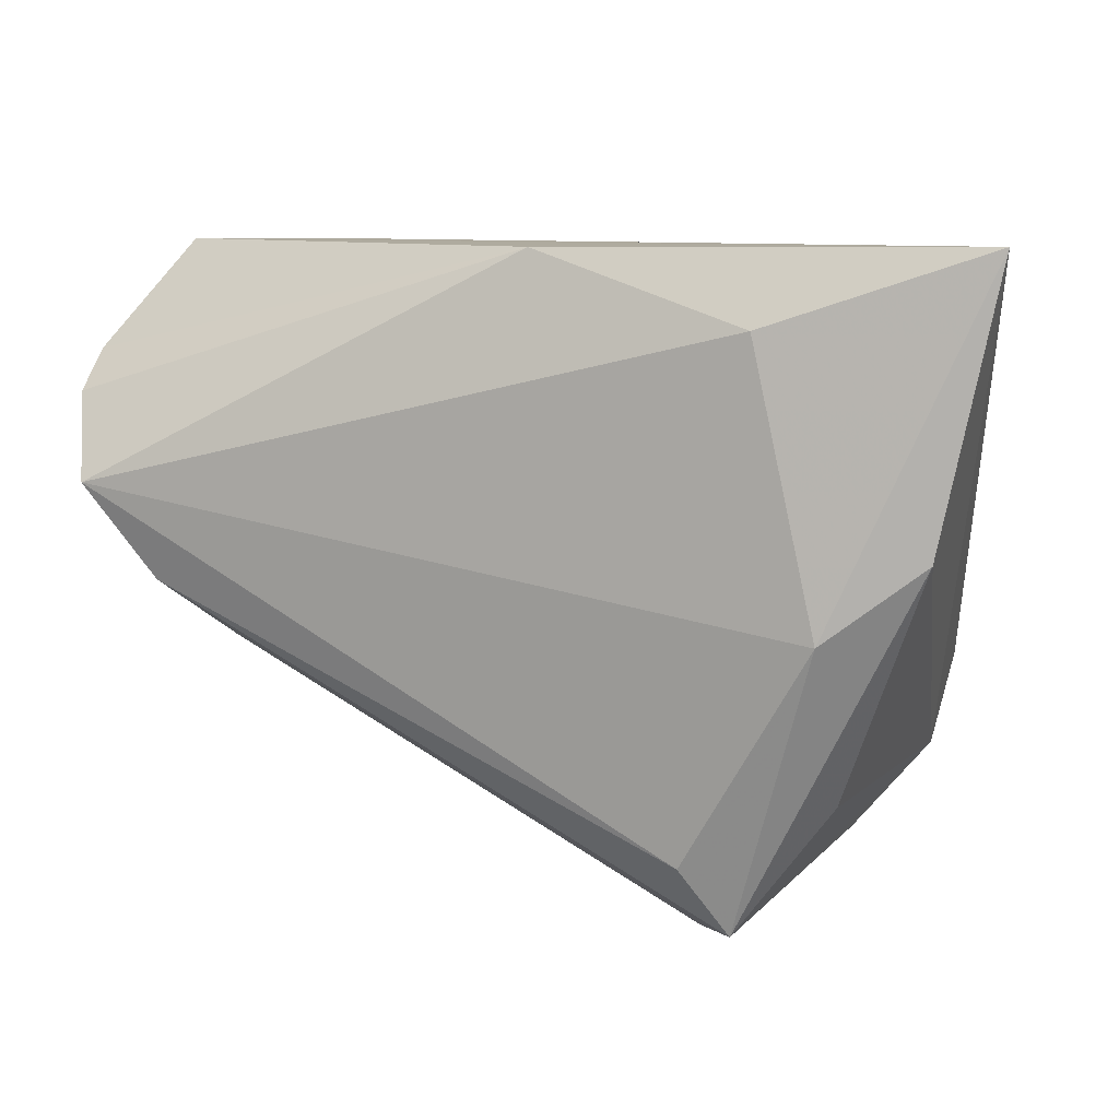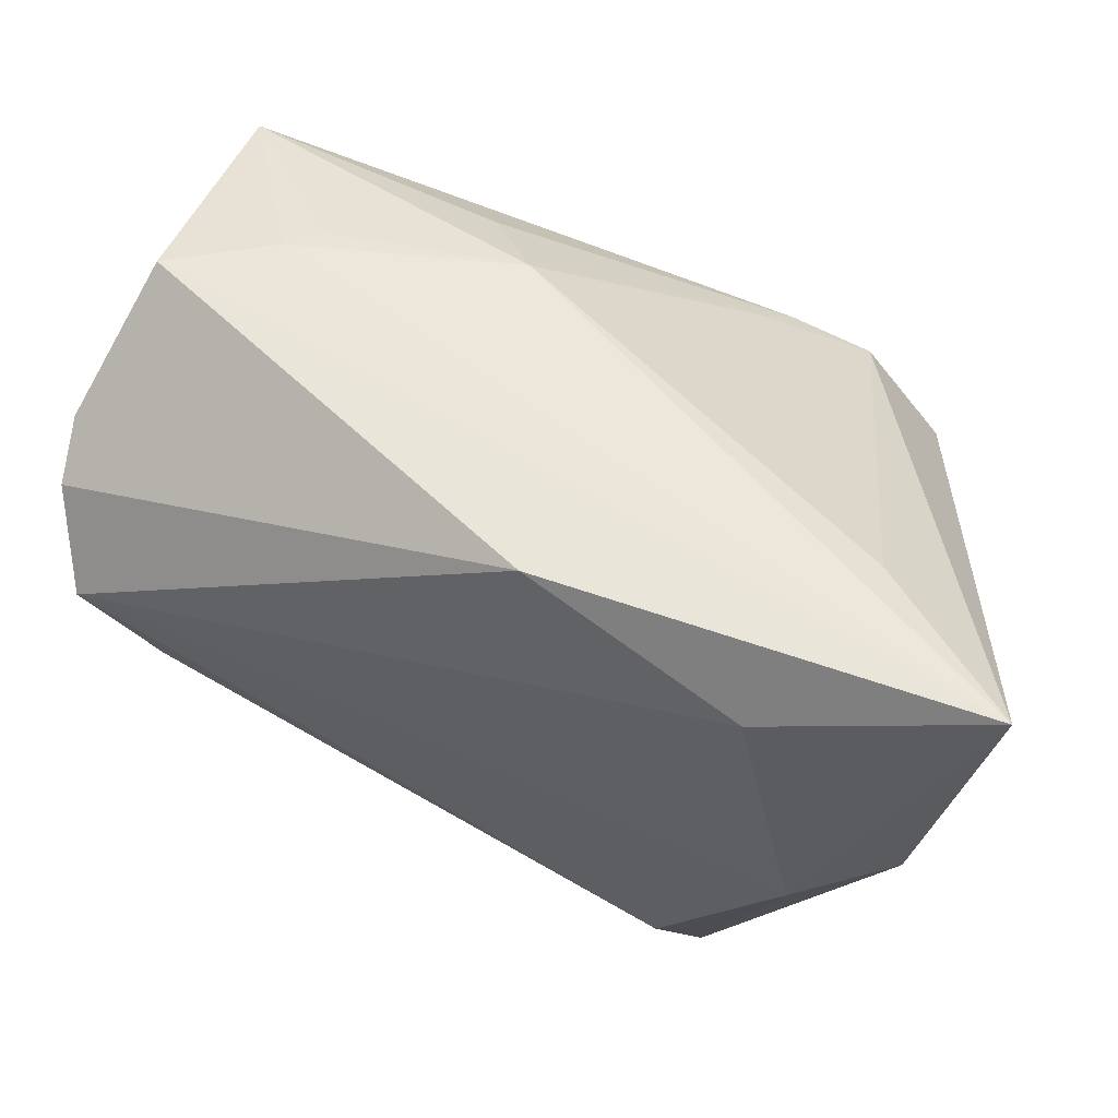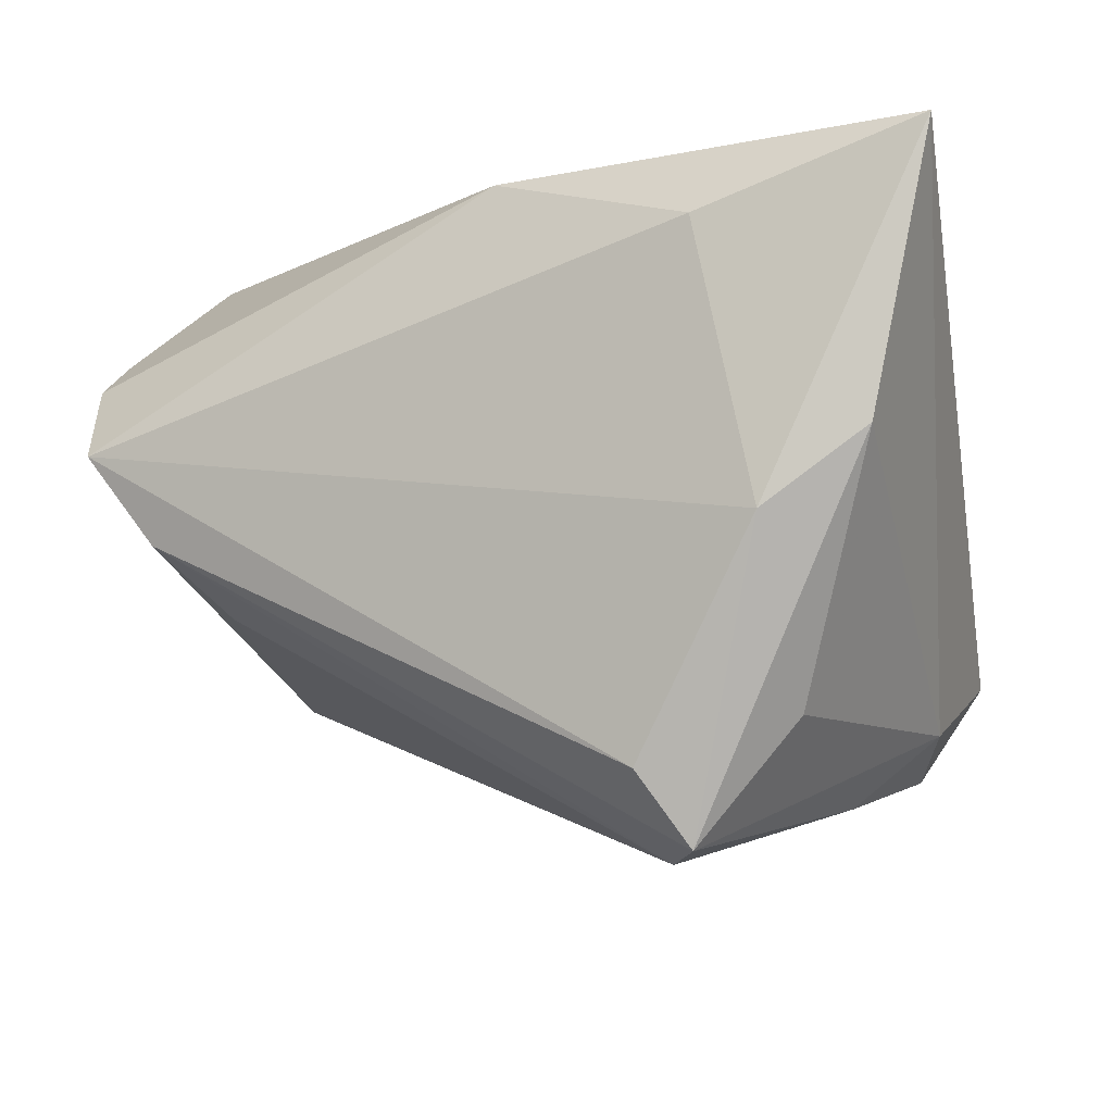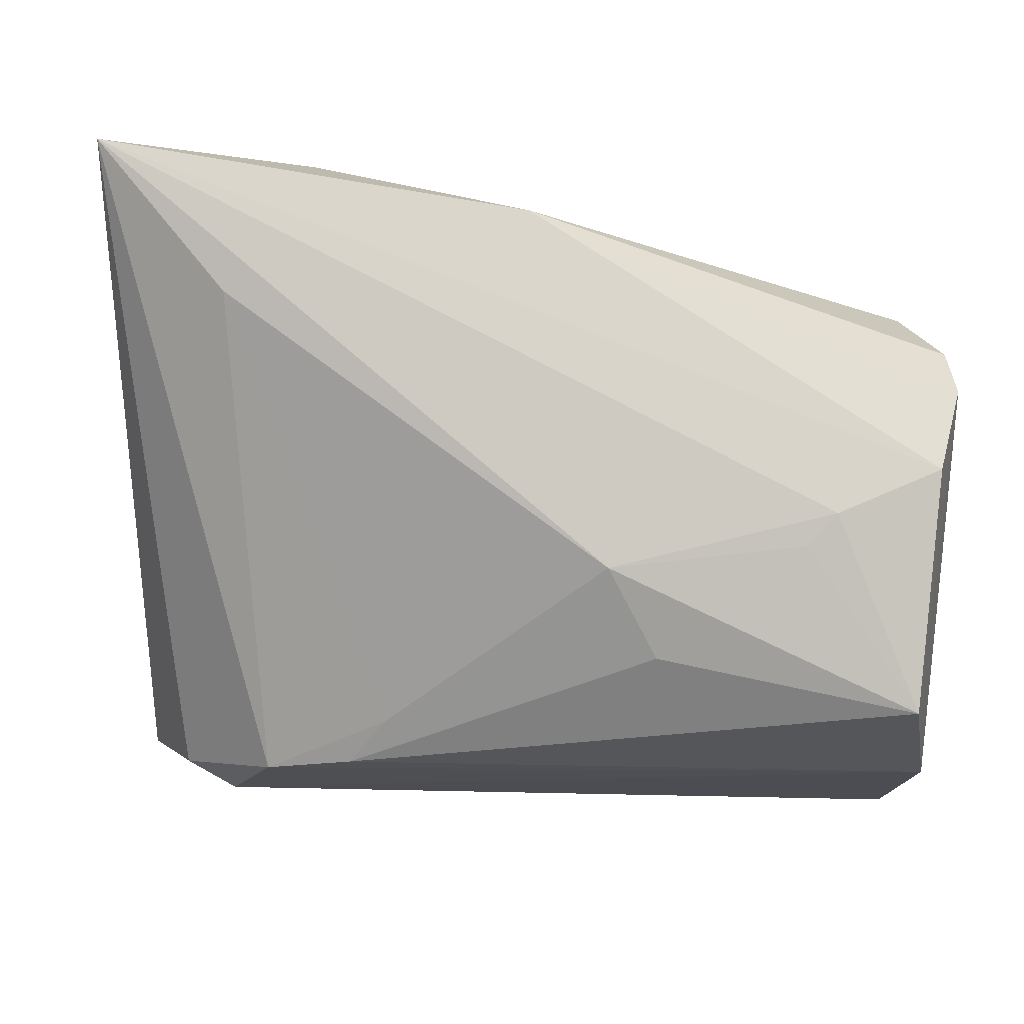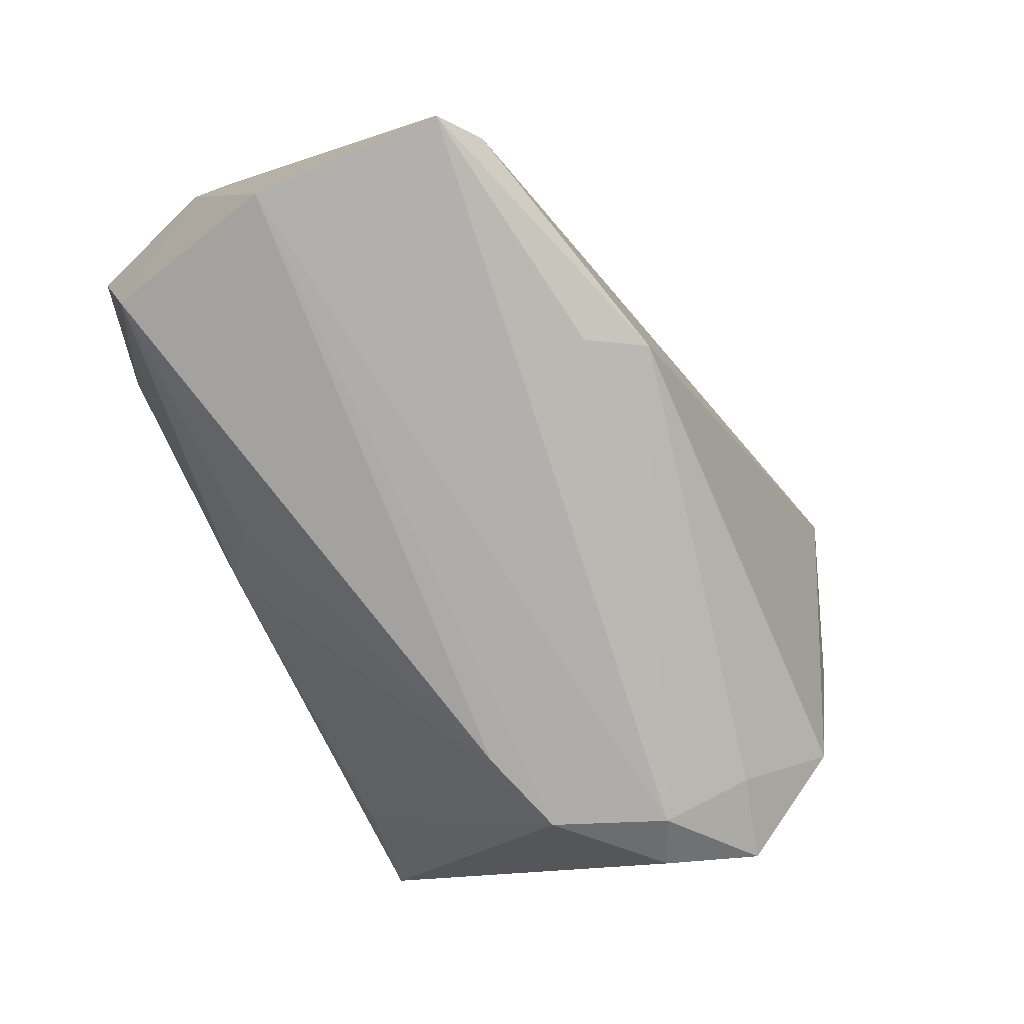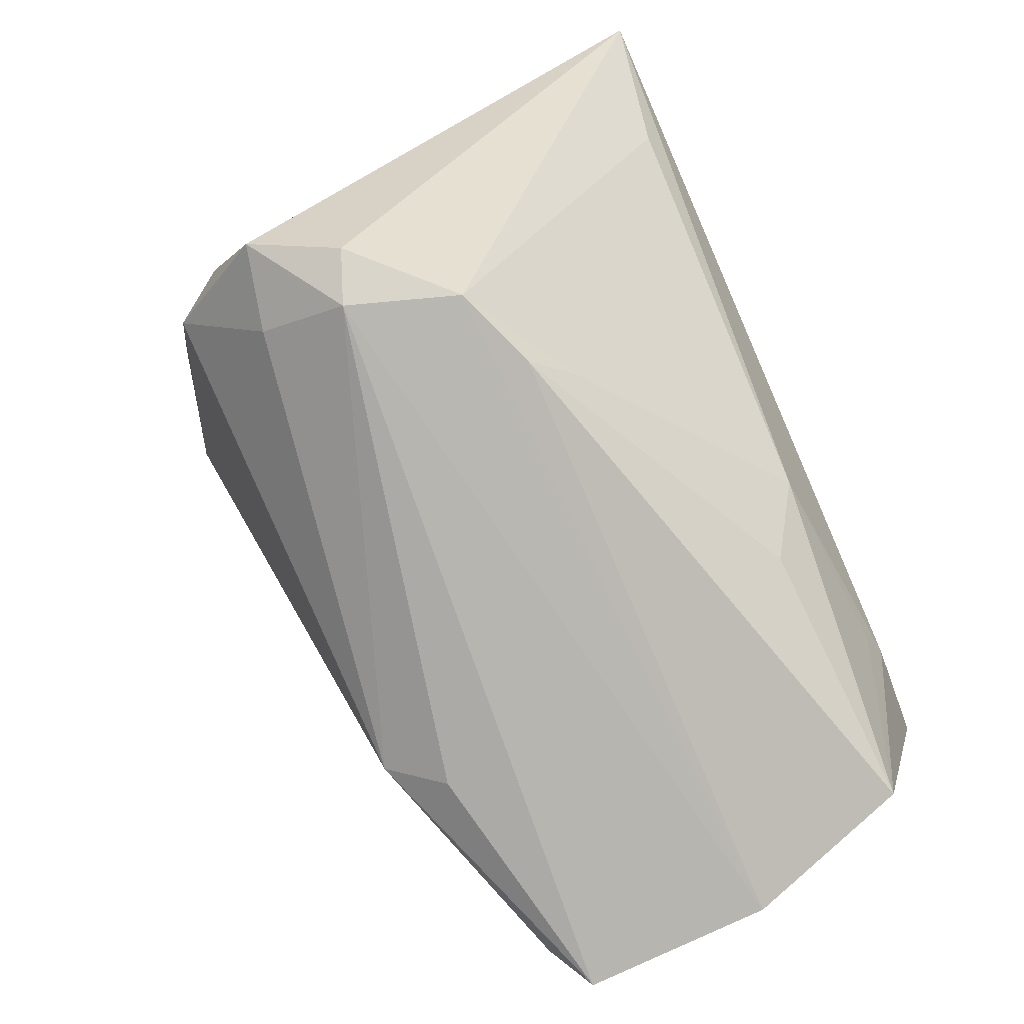
<metadata>
{"format":"obj","ext":"obj","renderer":"f3d","projection":"perspective","resolution":1024,"background":"white","views":[{"elev":8.5,"azim":12.3,"up":"+Y"},{"elev":55.7,"azim":13.7,"up":"+Y"},{"elev":-9.8,"azim":19.9,"up":"+Y"},{"elev":-14.1,"azim":173.1,"up":"+Z"},{"elev":-79.8,"azim":-69.4,"up":"+Z"},{"elev":-79.9,"azim":112.0,"up":"+Z"}]}
</metadata>
<code>
v 0.05948 0.04254 0.03764
v 0.03967 -0.03482 -0.001397
v -0.01505 0.03312 -0.02761
v -0.02427 -0.01898 -0.03919
v 0.05106 -0.01663 -0.03239
v 0.04607 -0.004958 -0.03692
v 0.03935 -0.007245 -0.04029
v 0.0444 -0.03015 -0.02184
v -0.05724 -0.01141 -0.04029
v -0.05254 -0.0157 -0.03494
v -0.05616 0.01222 0.02787
v 0.02294 -0.04254 0.02203
v 0.04031 -0.02547 0.02614
v 0.04263 0.03954 0.01852
v -0.04011 -0.008775 0.01596
v -0.05941 0.02834 0.01205
v 0.05182 0.006355 0.0378
v 0.04926 -0.02497 -0.01083
v -0.02016 -0.02657 -0.0355
v 0.03879 -0.003251 0.04029
v 0.02376 0.01191 -0.03891
v -0.04676 -0.0001825 0.02658
v 0.02205 -0.0319 0.03493
v -0.04933 0.03554 -0.03461
v -0.007865 0.03858 -0.01685
v 0.03982 -0.01884 -0.03389
v 0.002782 0.04219 0.03058
v 0.03485 0.007315 -0.03927
v 0.02788 -0.04136 0.03028
v -0.03758 0.04254 -0.009611
v -0.05622 0.0135 -0.0393
v -0.05181 0.04254 -0.003249
v -0.03362 0.04111 -0.01381
v 0.0195 0.01681 -0.03412
v -0.05948 0.02315 0.01916
v 0.03074 0.03296 0.03914
f 1 18 5
f 22 23 11
f 22 15 12
f 21 24 3
f 1 14 25
f 3 24 25
f 25 21 3
f 1 36 20
f 11 23 20
f 20 36 11
f 15 22 10
f 12 15 10
f 10 11 9
f 10 22 11
f 9 19 10
f 10 19 12
f 29 22 12
f 23 22 29
f 29 20 23
f 12 2 29
f 29 2 18
f 6 5 7
f 1 5 6
f 9 11 35
f 35 16 9
f 9 16 31
f 31 16 24
f 24 21 31
f 31 7 9
f 24 16 32
f 34 25 14
f 21 25 34
f 9 7 4
f 4 19 9
f 7 19 4
f 8 5 18
f 18 2 8
f 12 19 8
f 8 2 12
f 20 29 17
f 1 20 17
f 17 18 1
f 1 6 28
f 28 6 7
f 28 14 1
f 7 31 28
f 28 31 21
f 28 34 14
f 21 34 28
f 11 36 27
f 27 35 11
f 27 36 1
f 1 32 27
f 16 35 27
f 27 32 16
f 1 25 30
f 30 32 1
f 24 32 30
f 5 8 26
f 26 8 19
f 7 5 26
f 26 19 7
f 13 29 18
f 18 17 13
f 13 17 29
f 33 25 24
f 24 30 33
f 33 30 25

</code>
